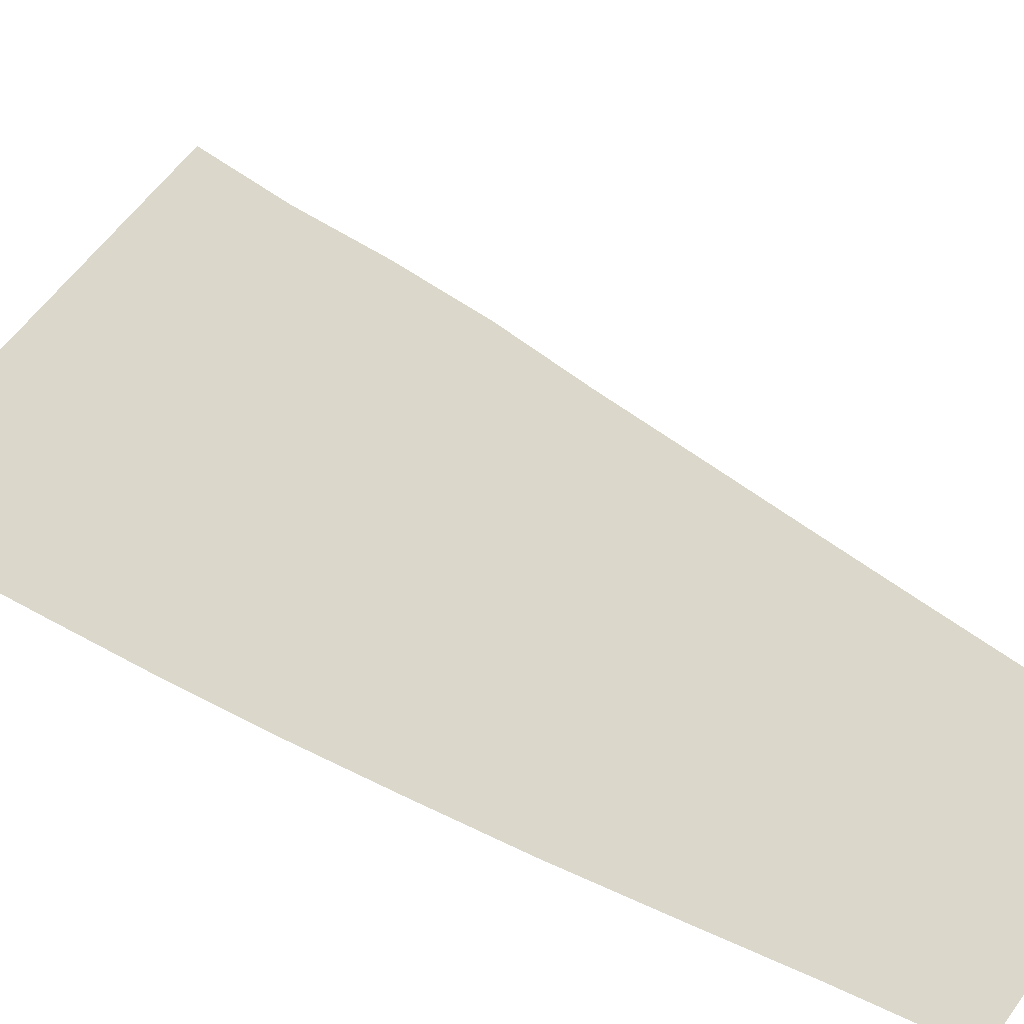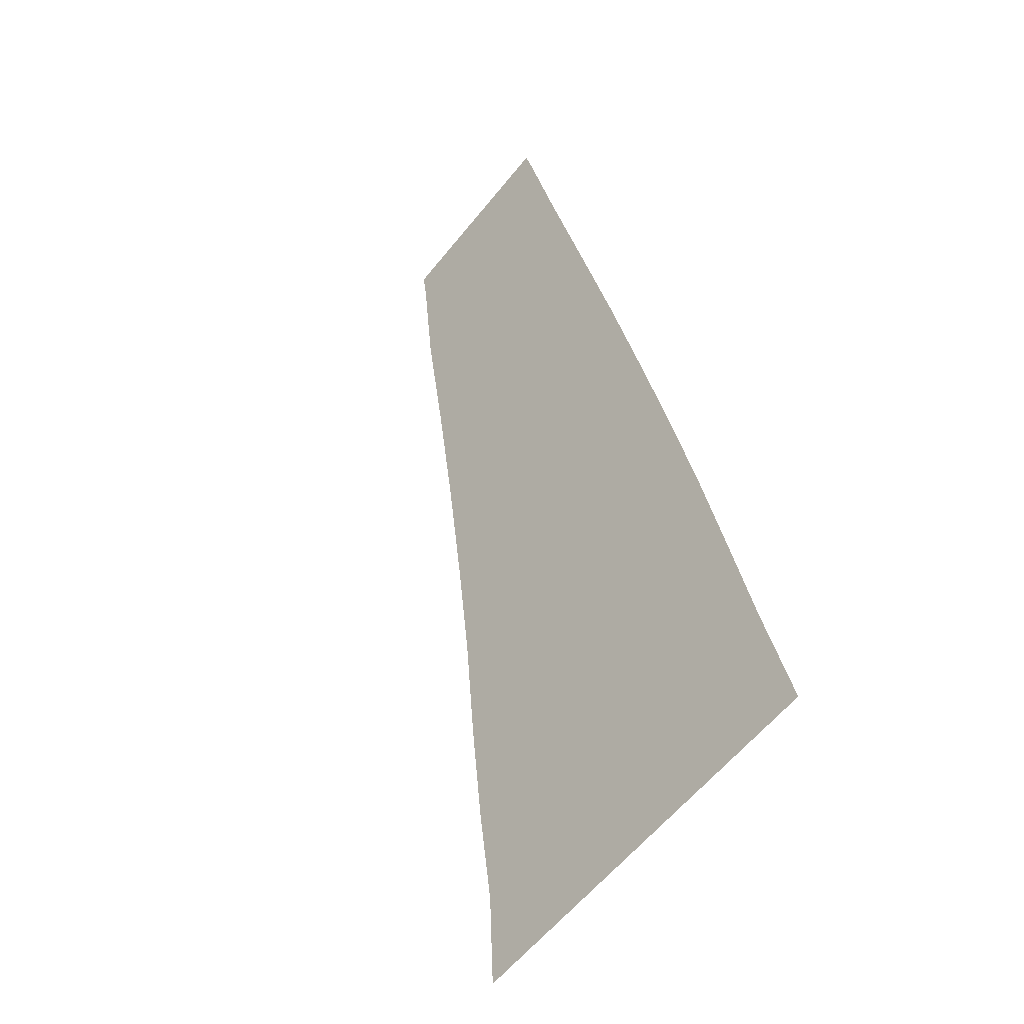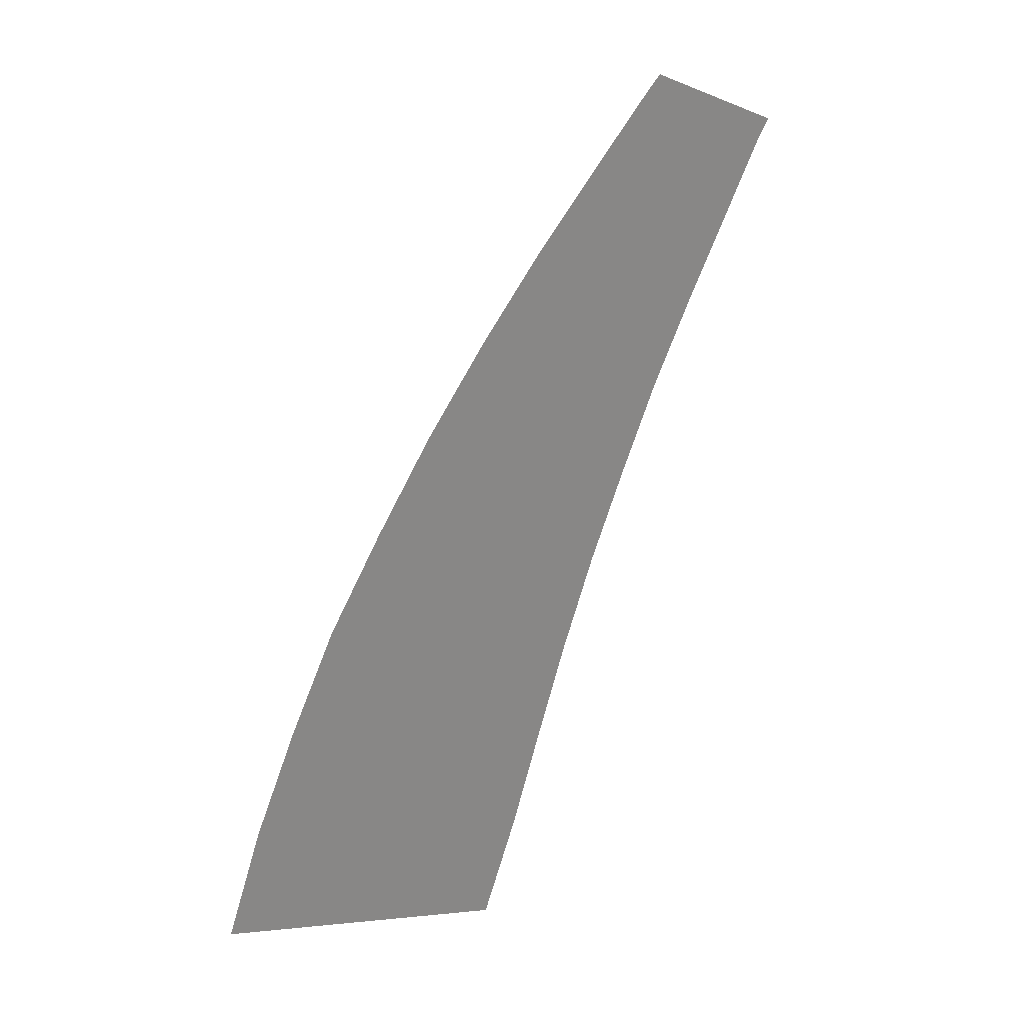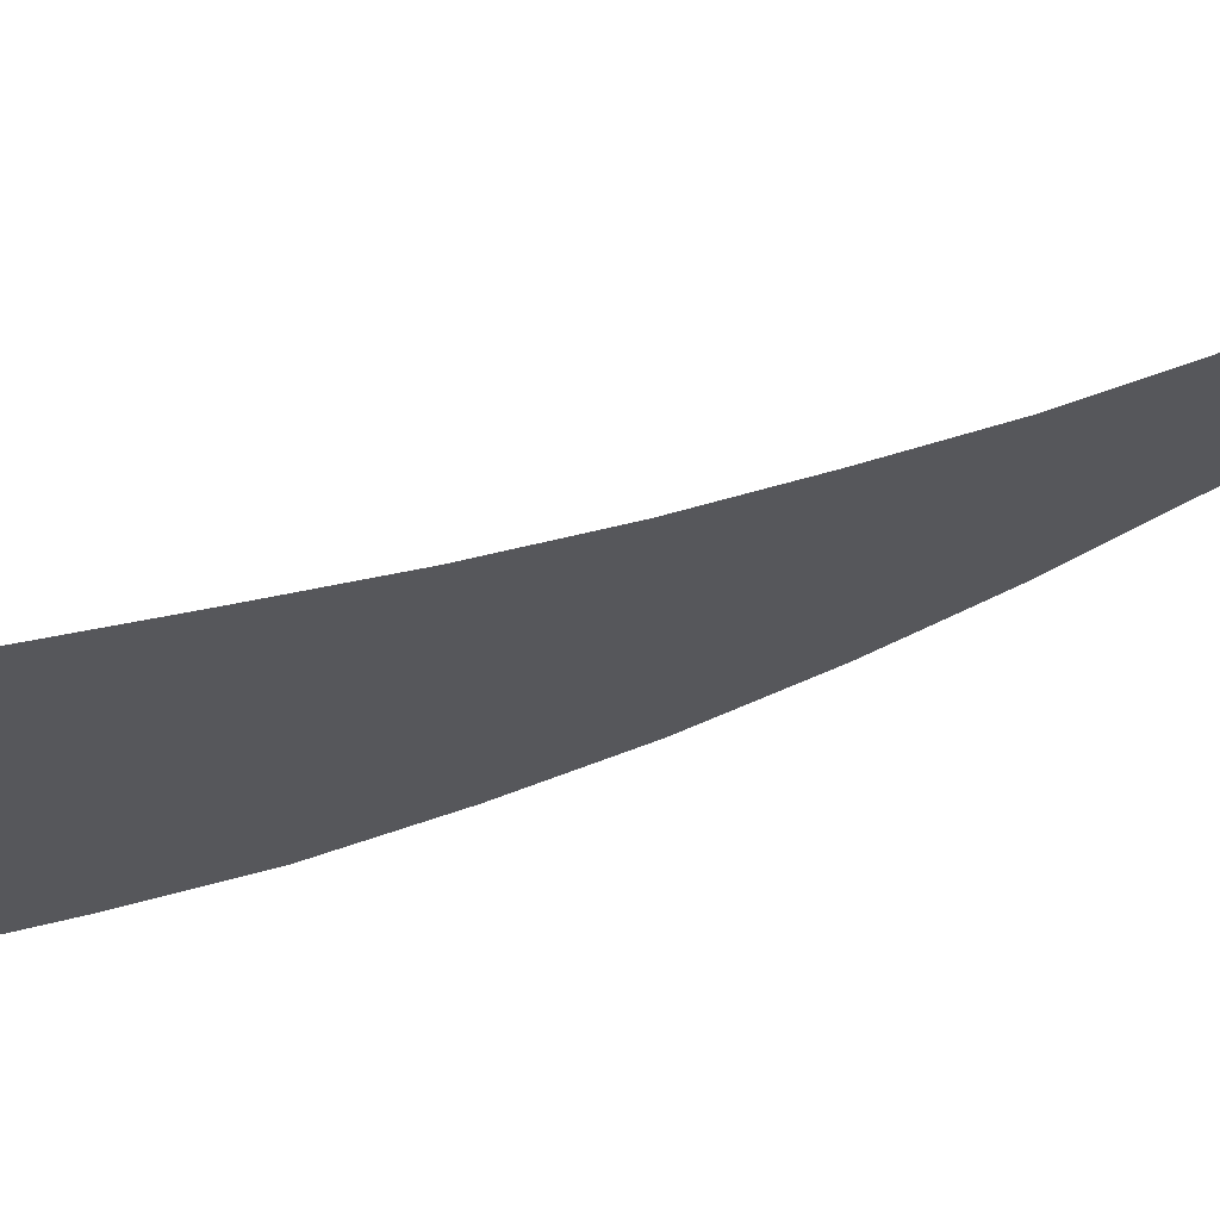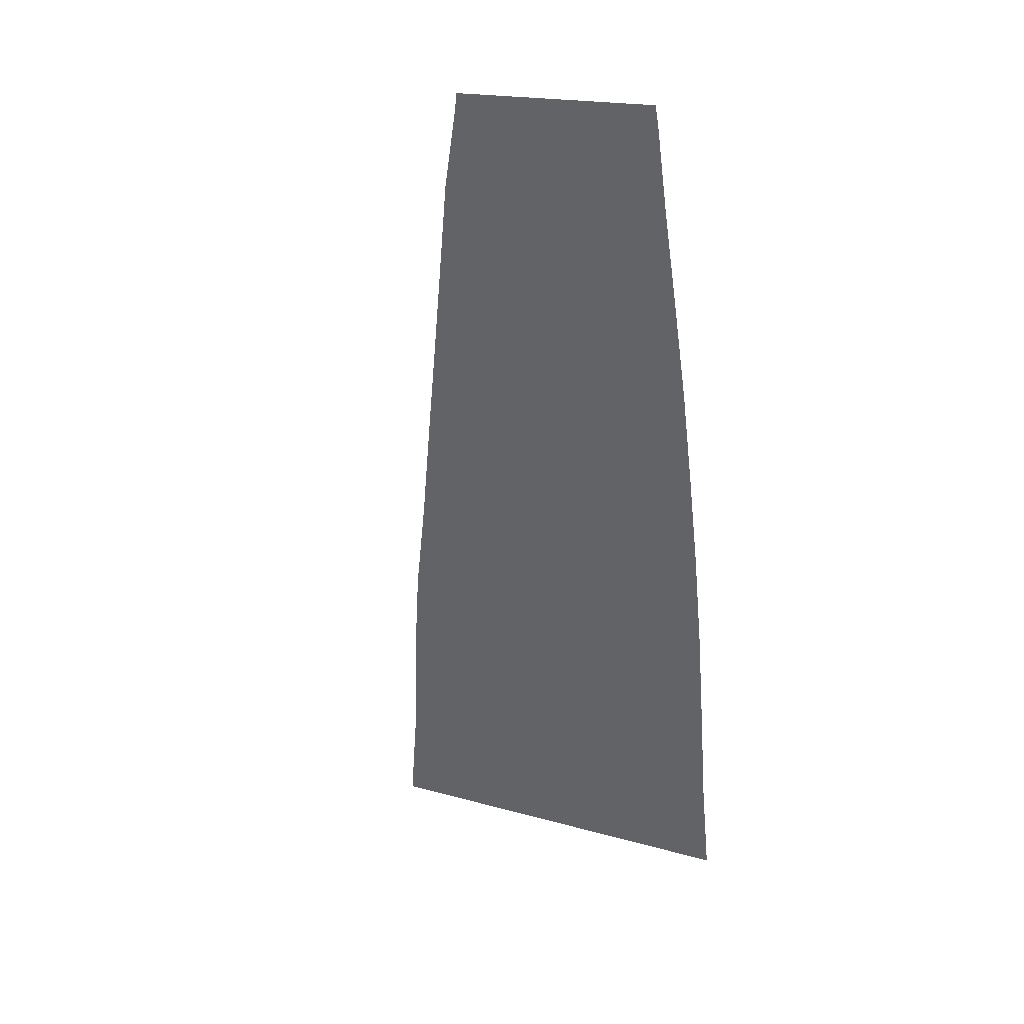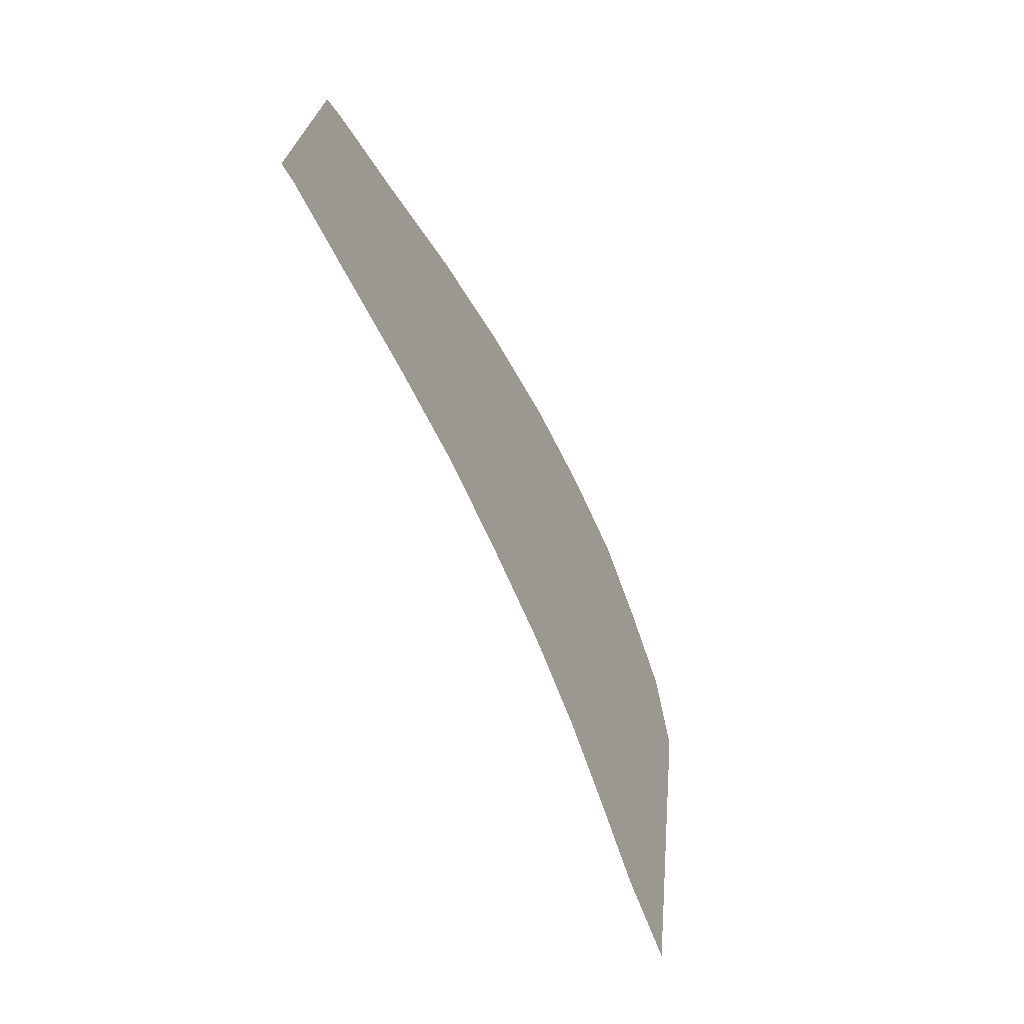
<metadata>
{"format":"obj","ext":"obj","renderer":"f3d","projection":"perspective","resolution":1024,"background":"white","views":[{"elev":58.1,"azim":123.5,"up":"+Z"},{"elev":-68.7,"azim":48.9,"up":"+Y"},{"elev":-4.4,"azim":-50.0,"up":"+Y"},{"elev":-24.7,"azim":72.4,"up":"+Z"},{"elev":16.1,"azim":27.0,"up":"+Y"},{"elev":26.8,"azim":95.3,"up":"+Y"}]}
</metadata>
<code>
v  -61.84 55.95 -69.46
v  -61.31 60.84 -67.4
v  -59.69 55.87 -69.41
v  -59.34 60.77 -67.37
v  -60.77 65.62 -65.15
v  -60.2 70.45 -62.76
v  -58.99 65.57 -65.11
v  -58.61 70.41 -62.73
v  -73.3 35.94 -76.92
v  -72.01 41 -75.35
v  -63.74 35.71 -76.47
v  -63.31 40.77 -74.9
v  -70.19 70.84 -62.97
v  -68.57 74.64 -61.01
v  -64.07 70.58 -62.84
v  -62.81 74.52 -60.89
v  -59.65 74.47 -60.81
v  -60.04 50.93 -71.37
v  -62.34 51.02 -71.42
v  -59.52 75.34 -60.31
v  -58.25 74.46 -60.78
v  -58.17 75.32 -60.28
v  -60.4 45.85 -73.17
v  -60.77 40.69 -74.8
v  -62.85 45.93 -73.26
v  -61.14 35.64 -76.36
v  -62.52 75.4 -60.37
v  -65.42 65.81 -65.28
v  -70.7 46.15 -73.7
v  -68.2 75.51 -60.5
v  -66.72 61.07 -67.59
v  -72 66.11 -65.56
v  -69.35 51.27 -71.76
v  -68.05 56.18 -69.75
v  -81.39 31.17 -78.19
v  -80.5 36.19 -77.2
v  -74.02 30.92 -78.19
v  -64.18 30.57 -78.19
v  -61.5 30.48 -78.19
v  -79.58 41.29 -75.68
v  -78.42 46.46 -74.07
v  -76.89 51.52 -72.22
v  -75.38 56.42 -70.22
v  -73.7 61.37 -67.95
g U843_9A_304H_L_1_DTaSI_U843_9A_304H_L
f 1 2 3
f 3 2 4
f 5 6 7
f 7 6 8
f 9 10 11
f 11 10 12
f 13 14 15
f 15 14 16
f 15 16 6
f 6 16 17
f 3 18 1
f 1 18 19
f 2 5 4
f 4 5 7
f 17 20 21
f 21 20 22
f 23 24 25
f 25 24 12
f 24 26 12
f 12 26 11
f 16 27 17
f 17 27 20
f 28 15 5
f 5 15 6
f 10 29 12
f 12 29 25
f 14 30 16
f 16 30 27
f 31 28 2
f 2 28 5
f 32 13 28
f 28 13 15
f 29 33 25
f 25 33 19
f 34 31 1
f 1 31 2
f 35 36 37
f 37 36 9
f 37 9 38
f 38 9 11
f 26 39 11
f 11 39 38
f 6 17 8
f 8 17 21
f 18 23 19
f 19 23 25
f 1 19 34
f 34 19 33
f 36 40 9
f 9 40 10
f 40 41 10
f 10 41 29
f 41 42 29
f 29 42 33
f 42 43 33
f 33 43 34
f 43 44 34
f 34 44 31
f 44 32 31
f 31 32 28

</code>
